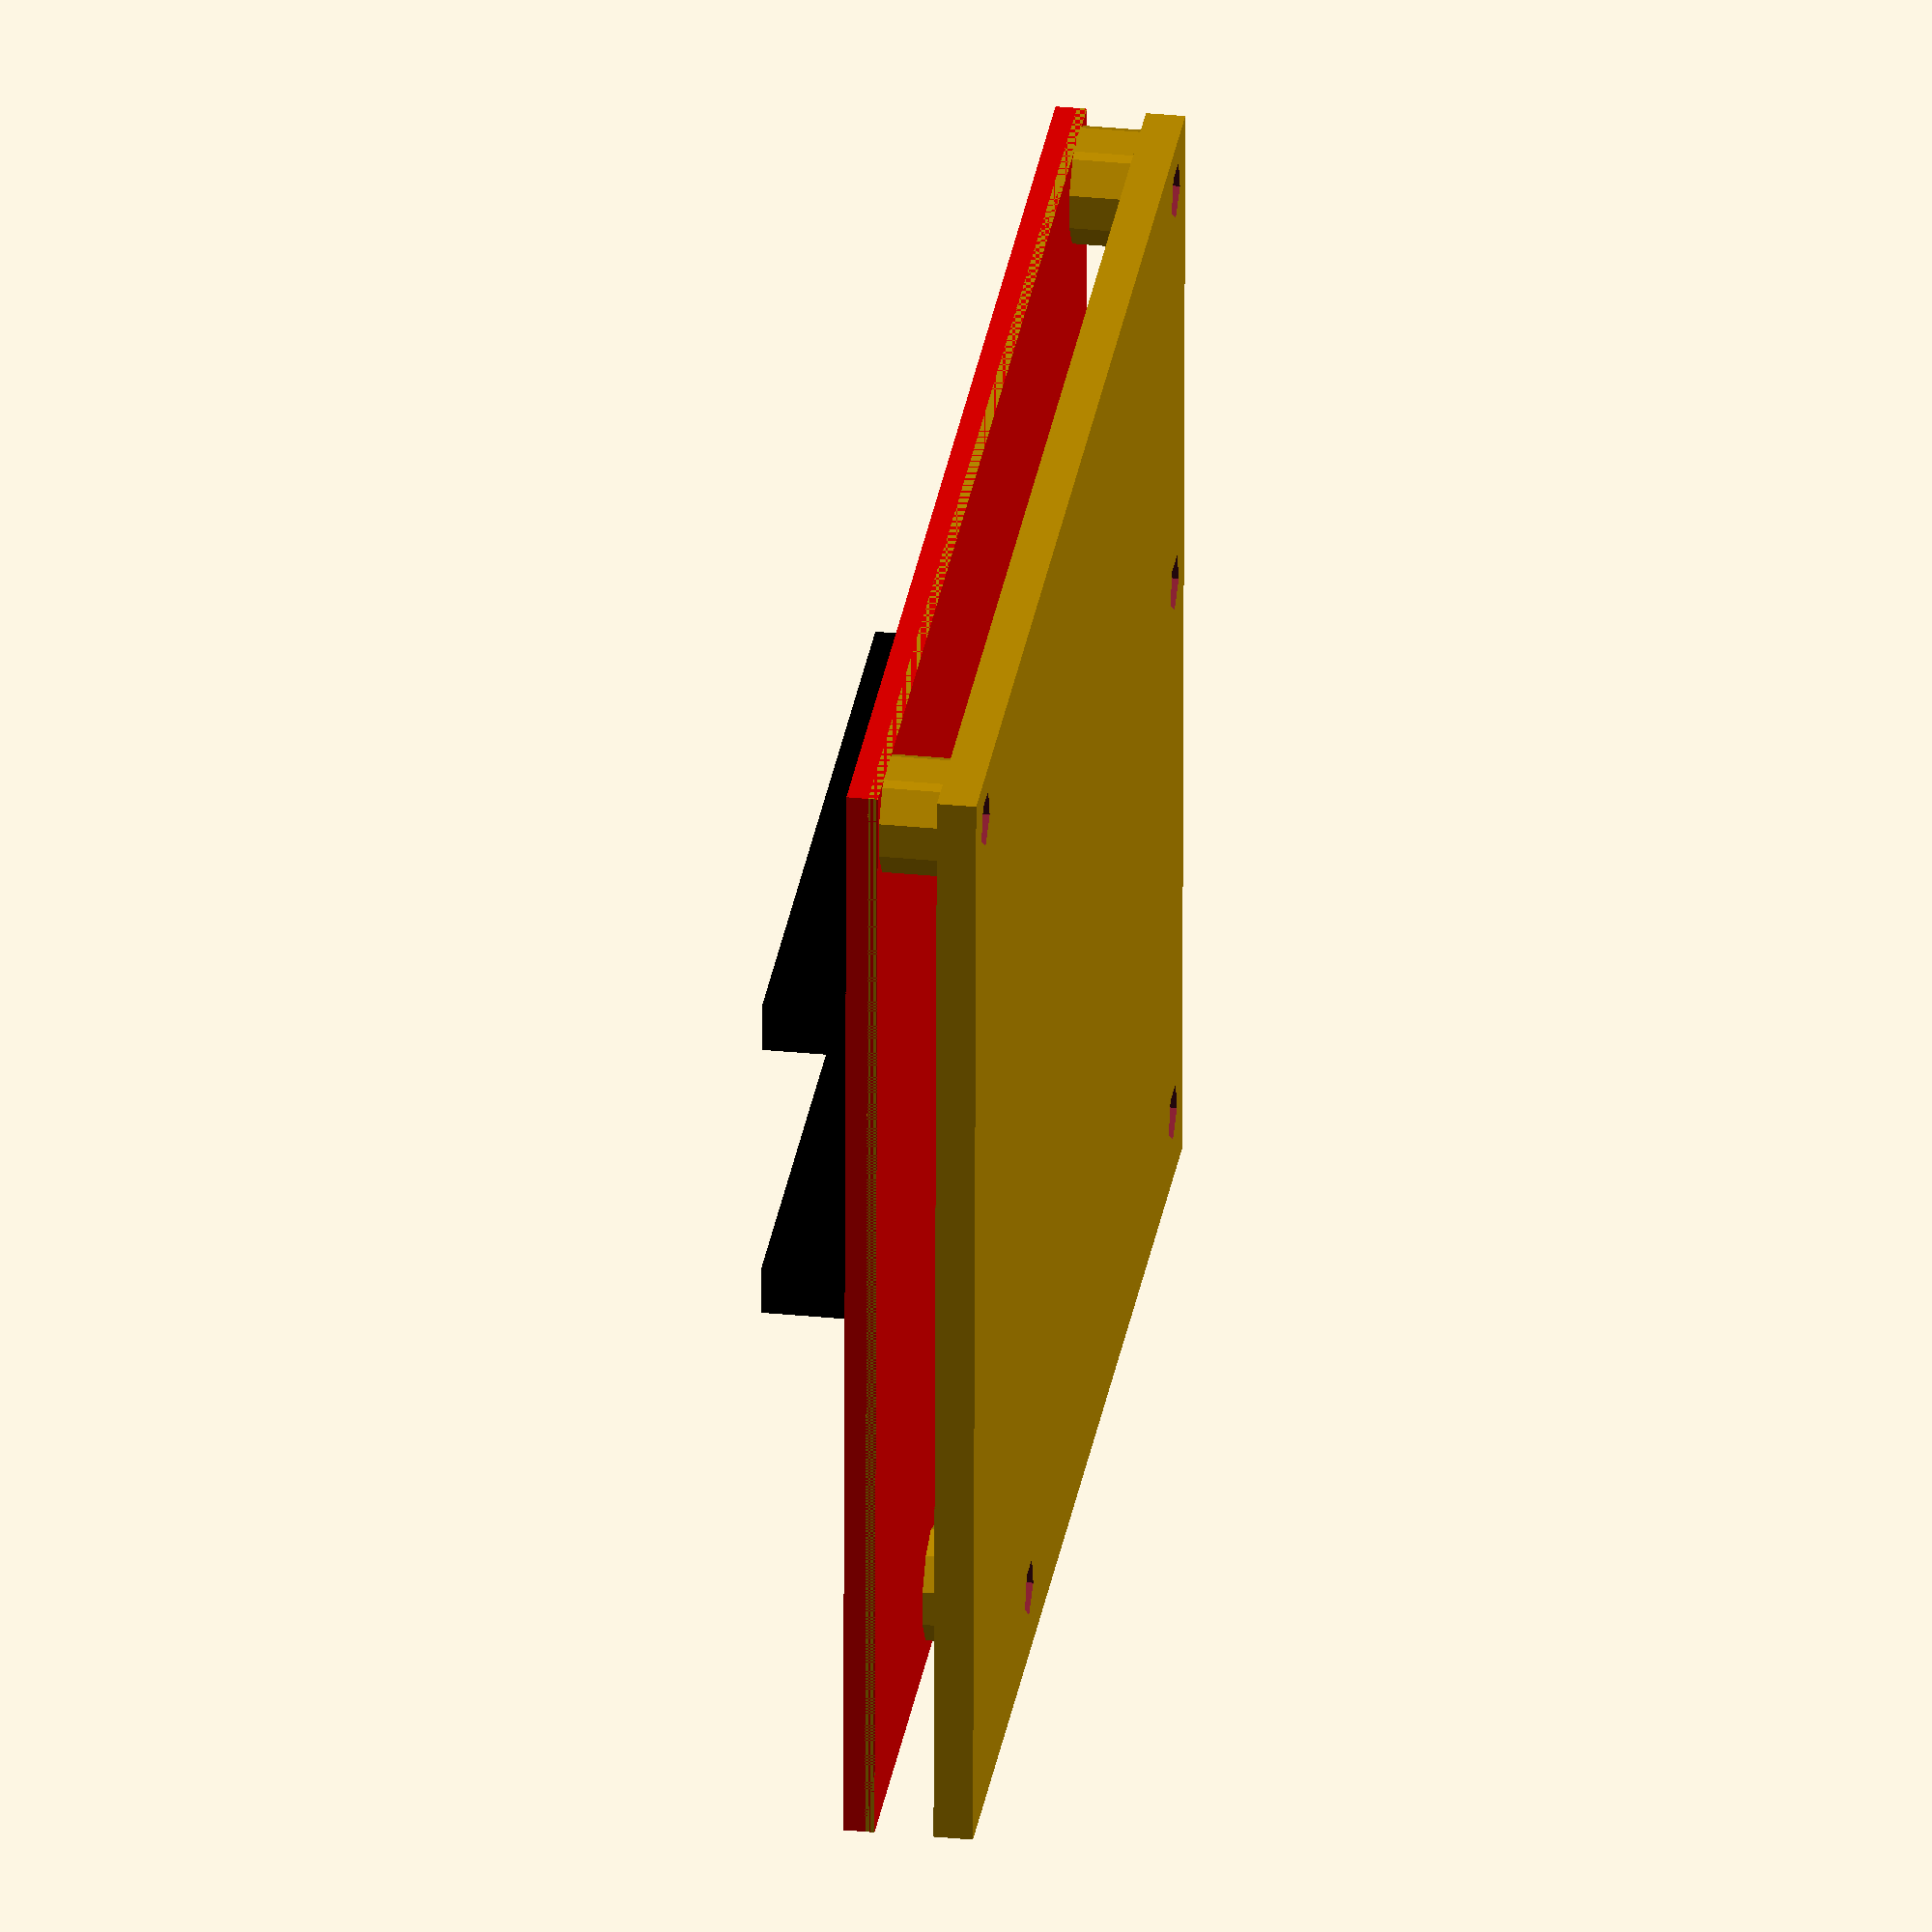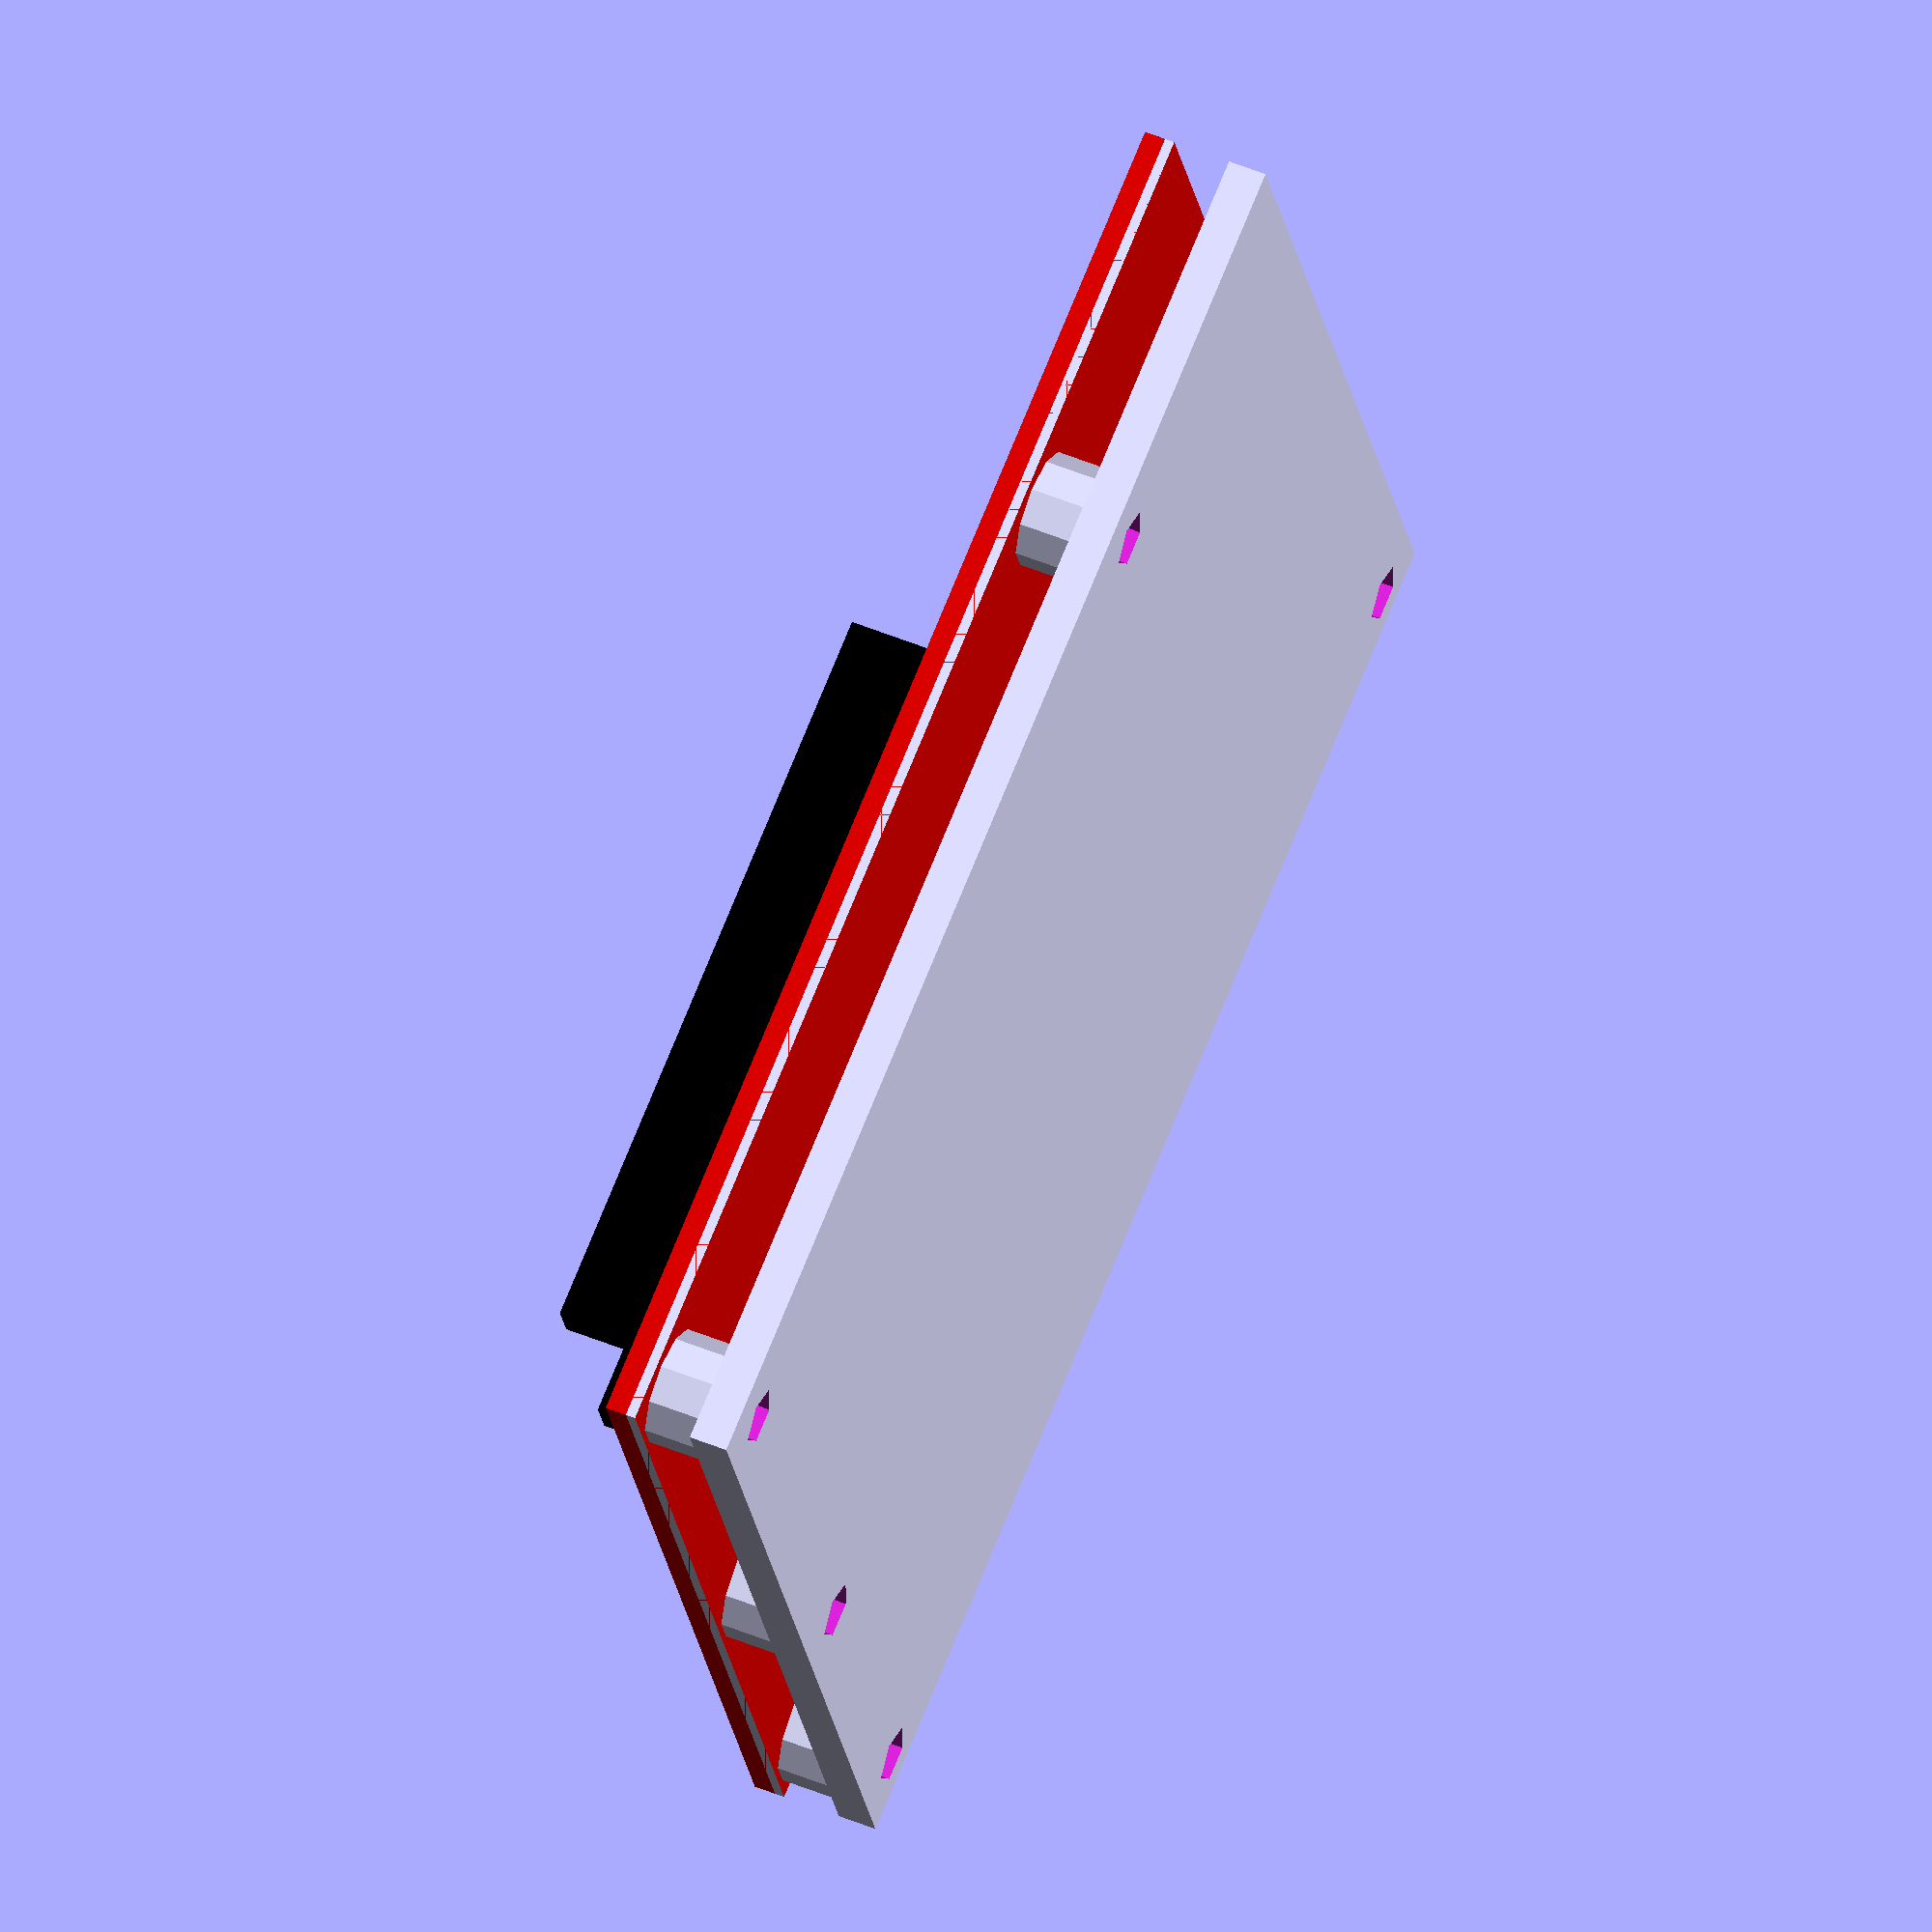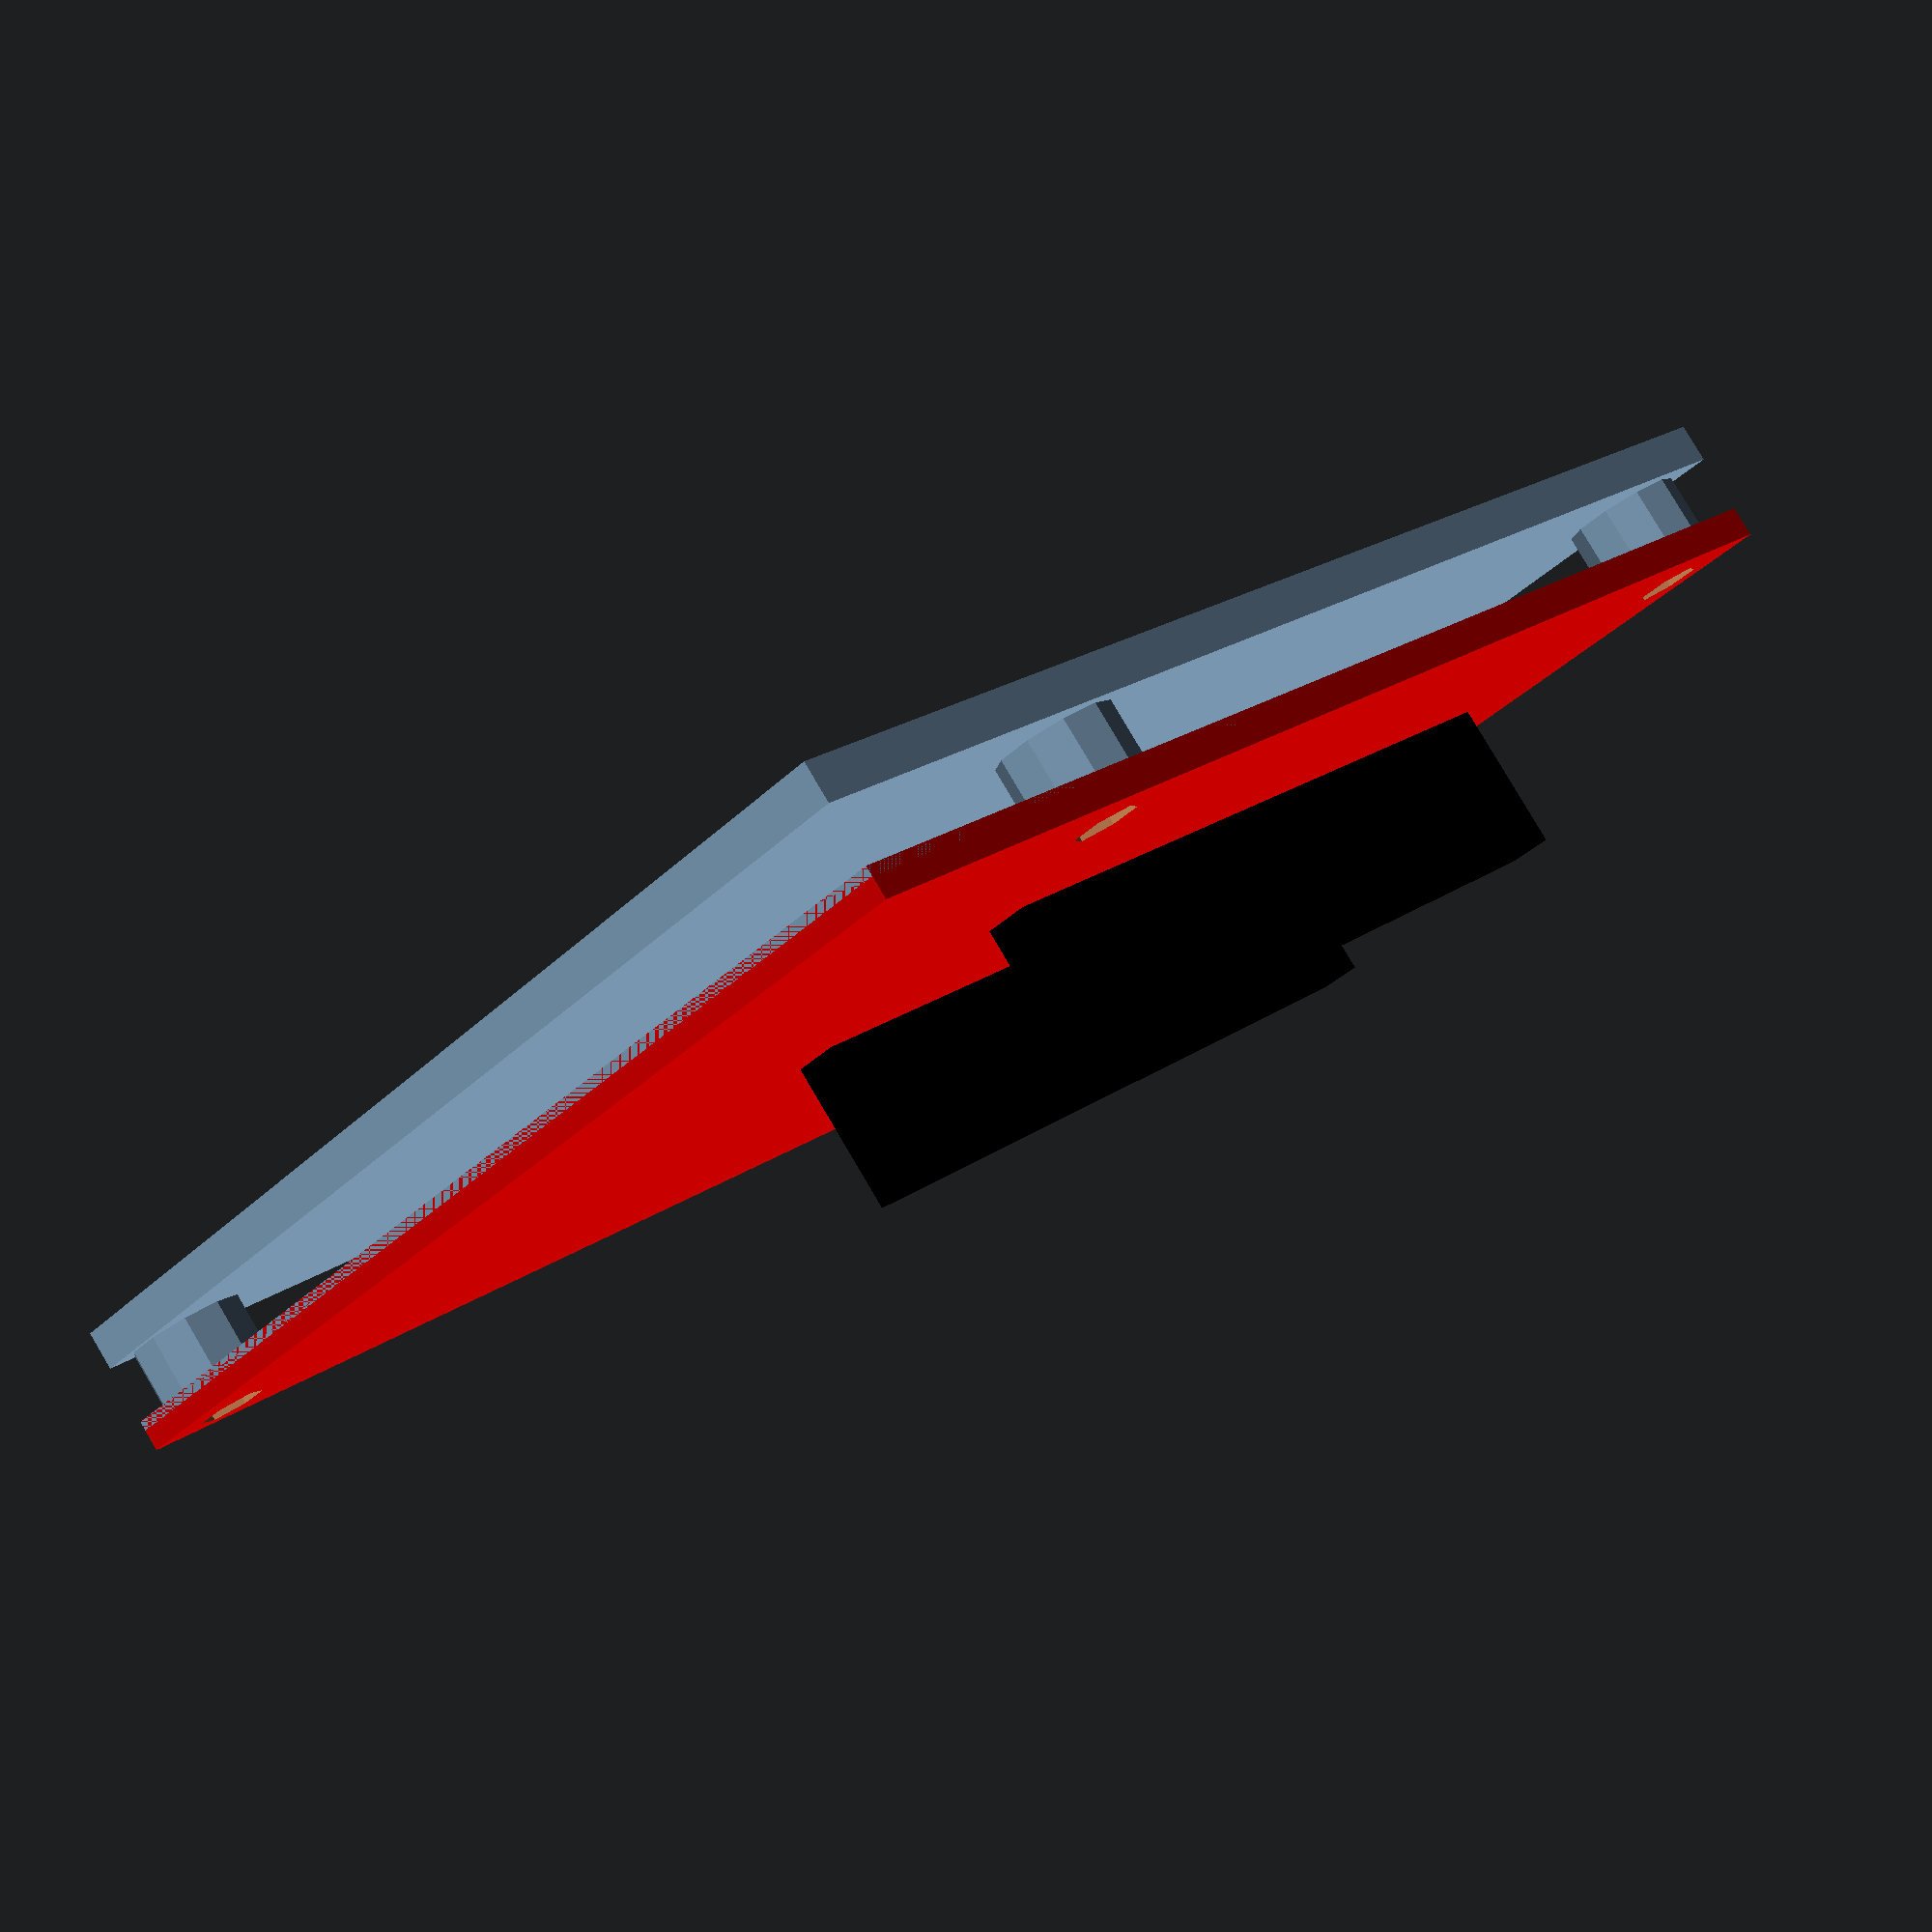
<openscad>
module cncControlNanoBody(){
    //pcb max dimensions, not the contour
    color([0.85,0,0.0])
        cube([59.5, 72, 1.6]);
    //socket headers for ardiuno
    color([0,0,0]){
        translate([26.5, 8,1]){
            cube([2.54, 39, 8.5]);
            translate([2.54+12.6, 0, 0])
                cube([2.54, 39, 8.5]);
        }
    }
}

module cncControlNanoHolePattern(r,h){
    rr = 3.4/2;
    translate([0.9+rr, 1.5+rr, 0]){
        cylinder(h, r, r);
    }
    
    translate([23.5+rr, 1.5+rr, 0]){
        cylinder(h, r, r);
    }
    
    translate([54+rr, 1.5+rr, 0]){
        cylinder(h, r, r);
    }
    
    translate([0.9+rr, 67+rr, 0]){
        cylinder(h, r, r);
    }
    
    translate([54+rr, 51+rr, 0]){
        cylinder(h, r, r);
    }
}

module cncControlNanoModule(){
    difference(){
        cncControlNanoBody();
        translate([0, 0, -1])
            cncControlNanoHolePattern(3.4/2, 3);
    }
}

module cncControlNanoFixture(r, th){
    difference(){
        intersection(){
            translate([0,0,-3]){
                cncControlNanoHolePattern(6/2, 3);
                translate([0,0,3-th])
                    cube([59.5, 72, th-3]);
            }
            translate([0, 0, 0-3-th])
                cube([59.5, 72, th+3+0.5]);
        }
        
        translate([0, 0, 0-3-th-1])
            cncControlNanoHolePattern(r, 3+th+2);
        }
}
cncControlNanoModule();
cncControlNanoFixture(3/2, 5);

</openscad>
<views>
elev=149.7 azim=268.9 roll=81.6 proj=o view=wireframe
elev=125.9 azim=108.5 roll=66.6 proj=o view=wireframe
elev=276.9 azim=315.0 roll=329.4 proj=p view=solid
</views>
